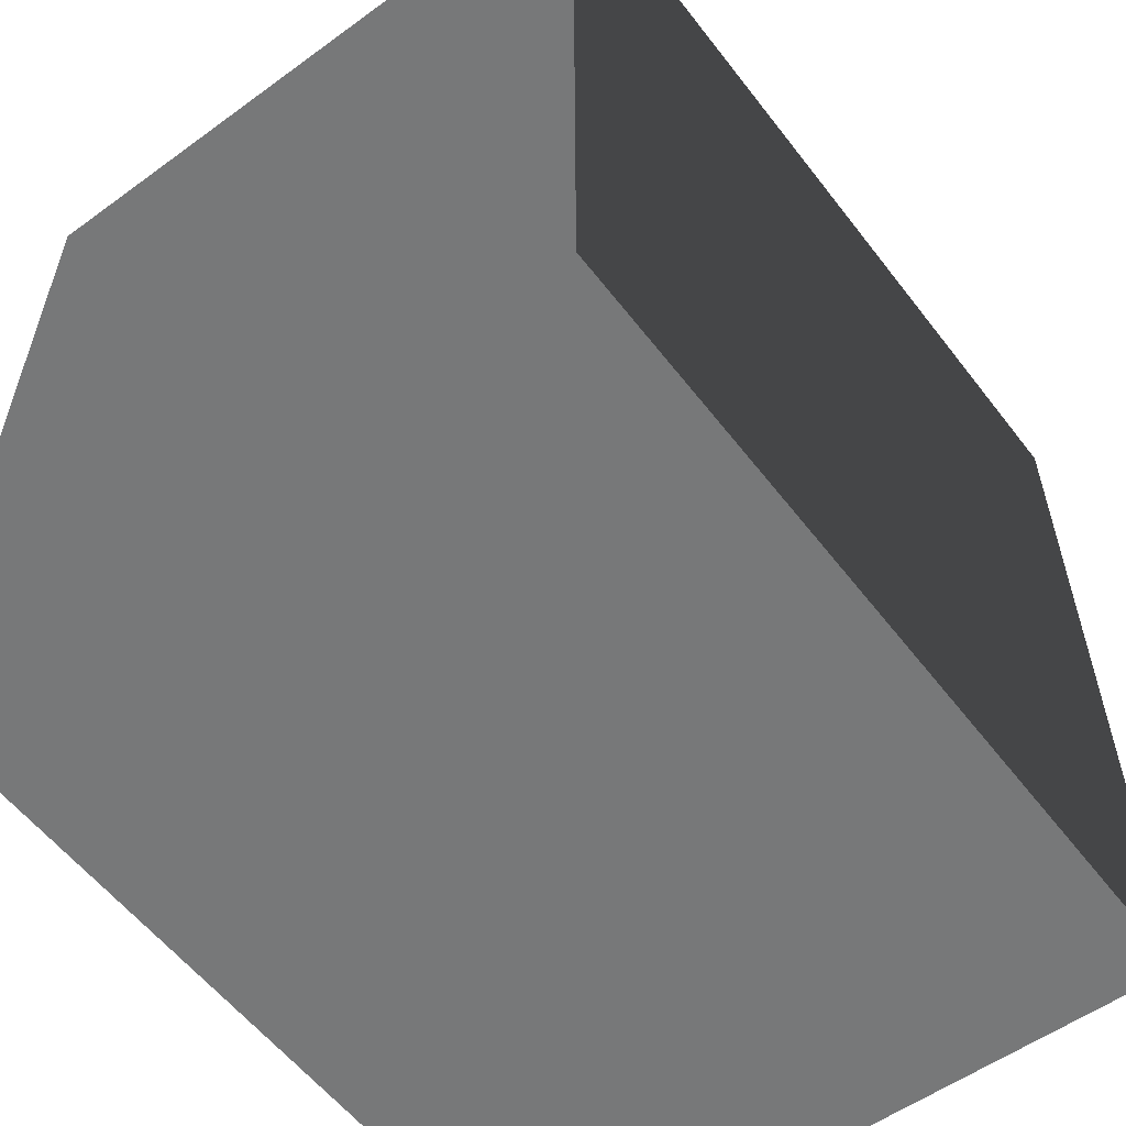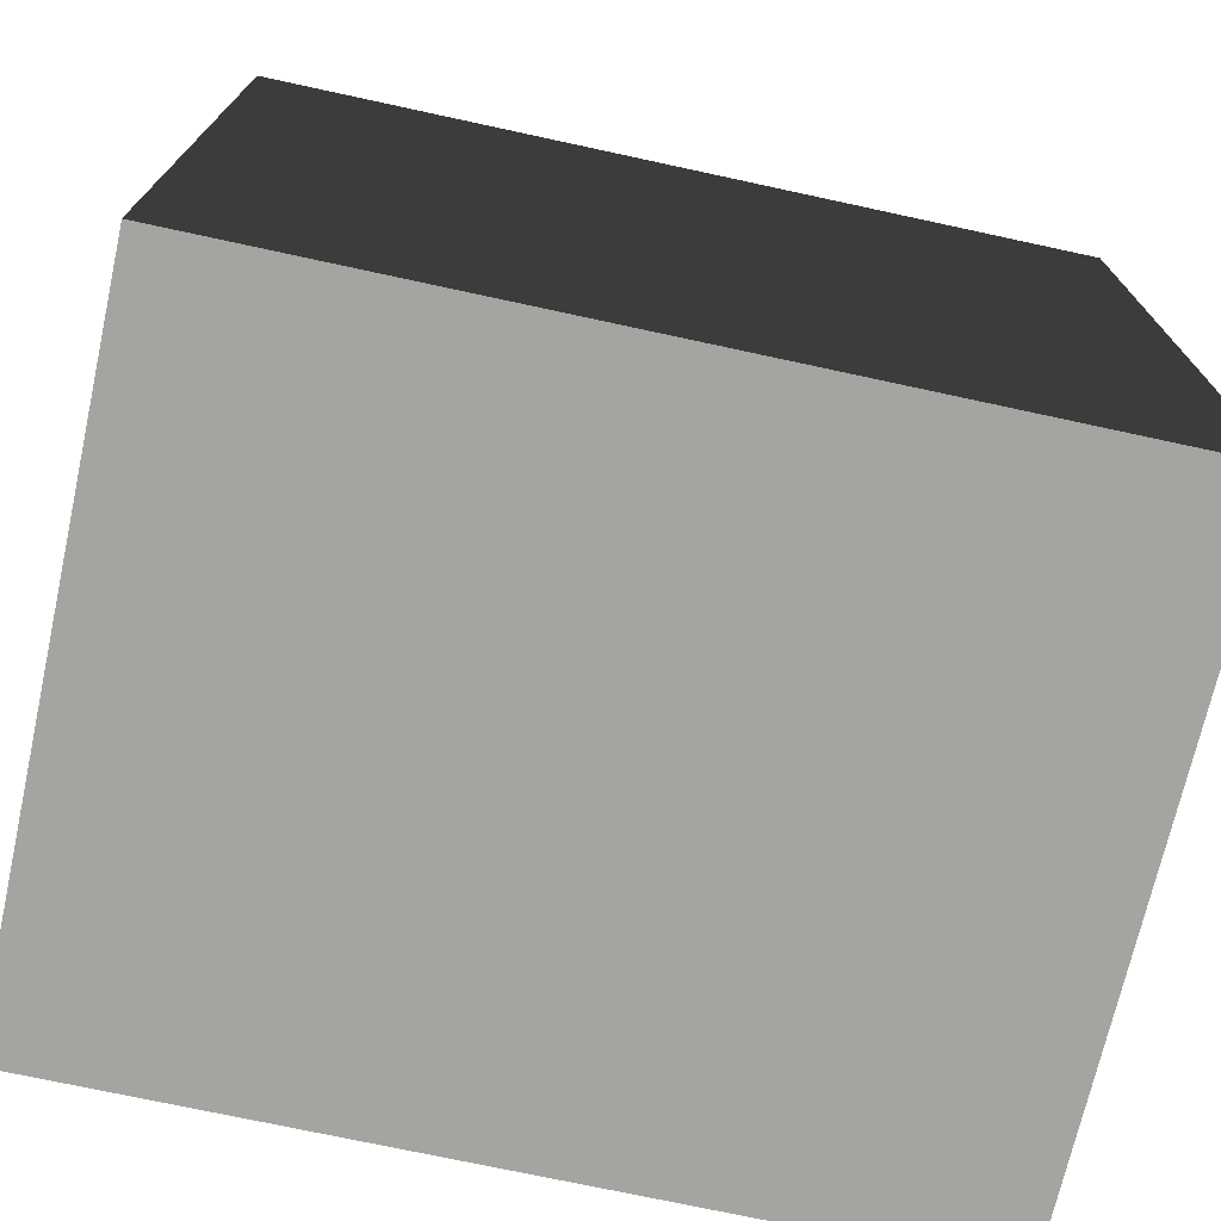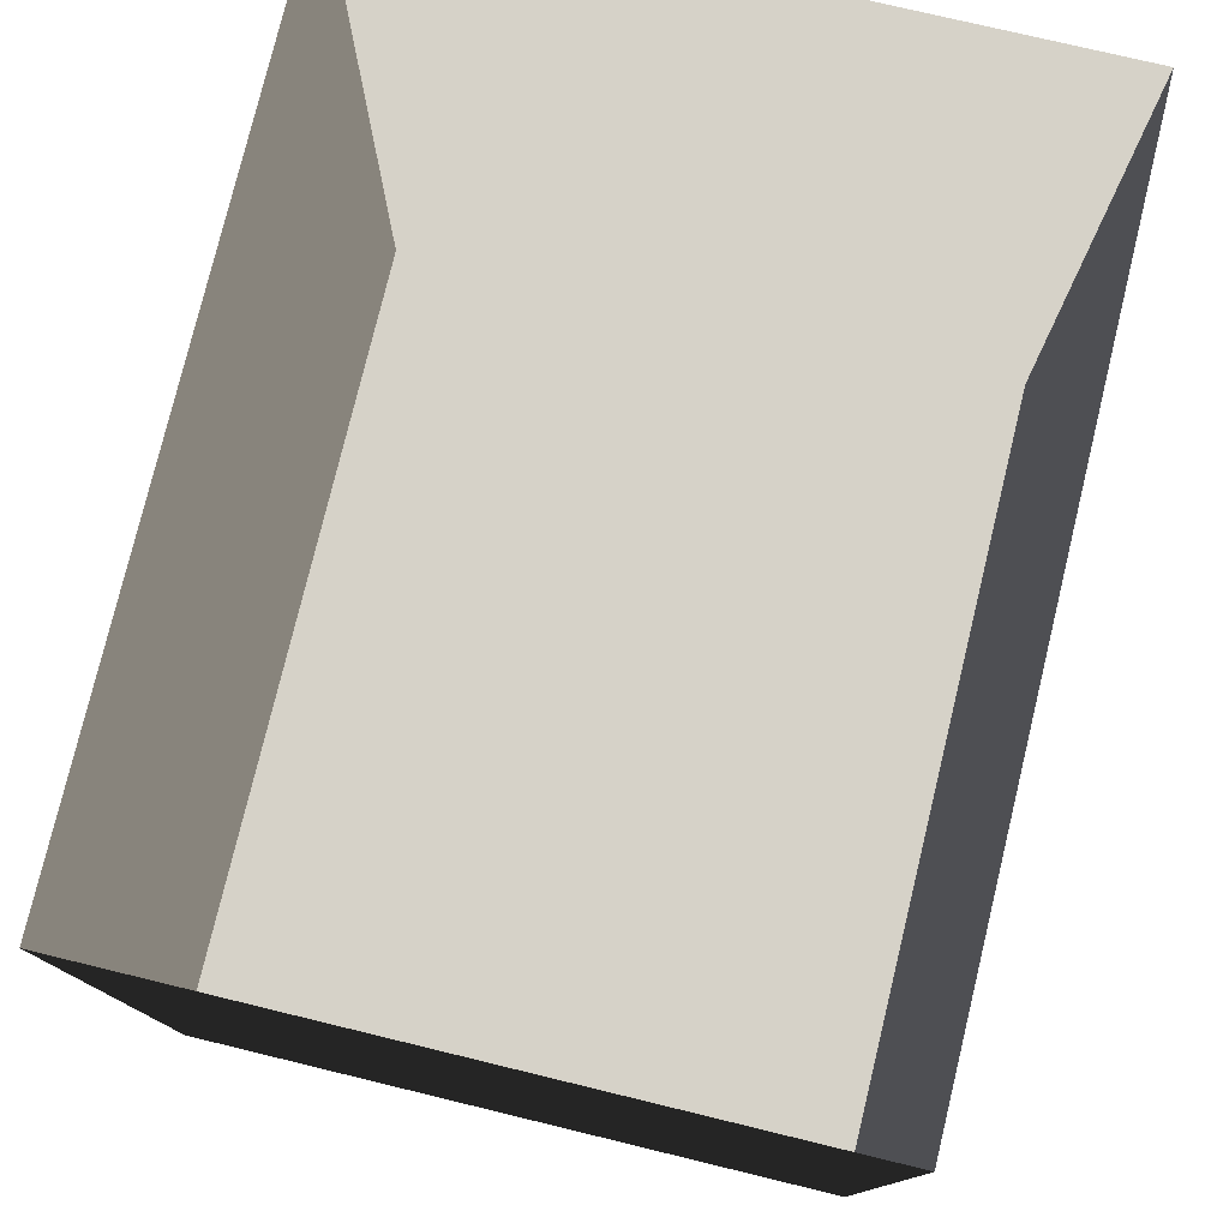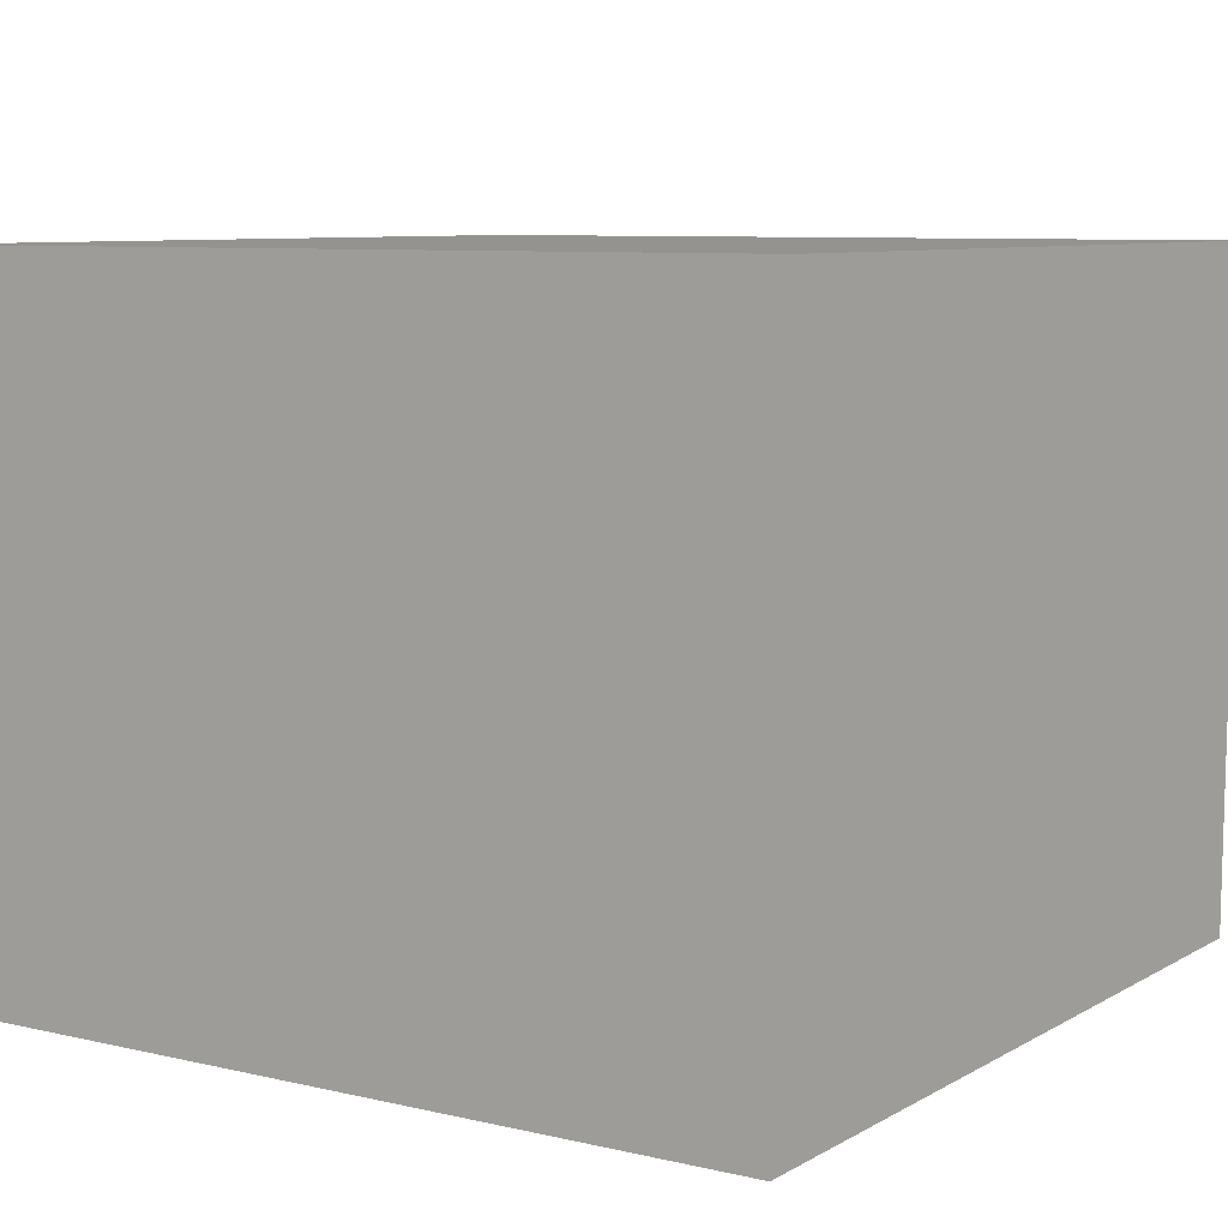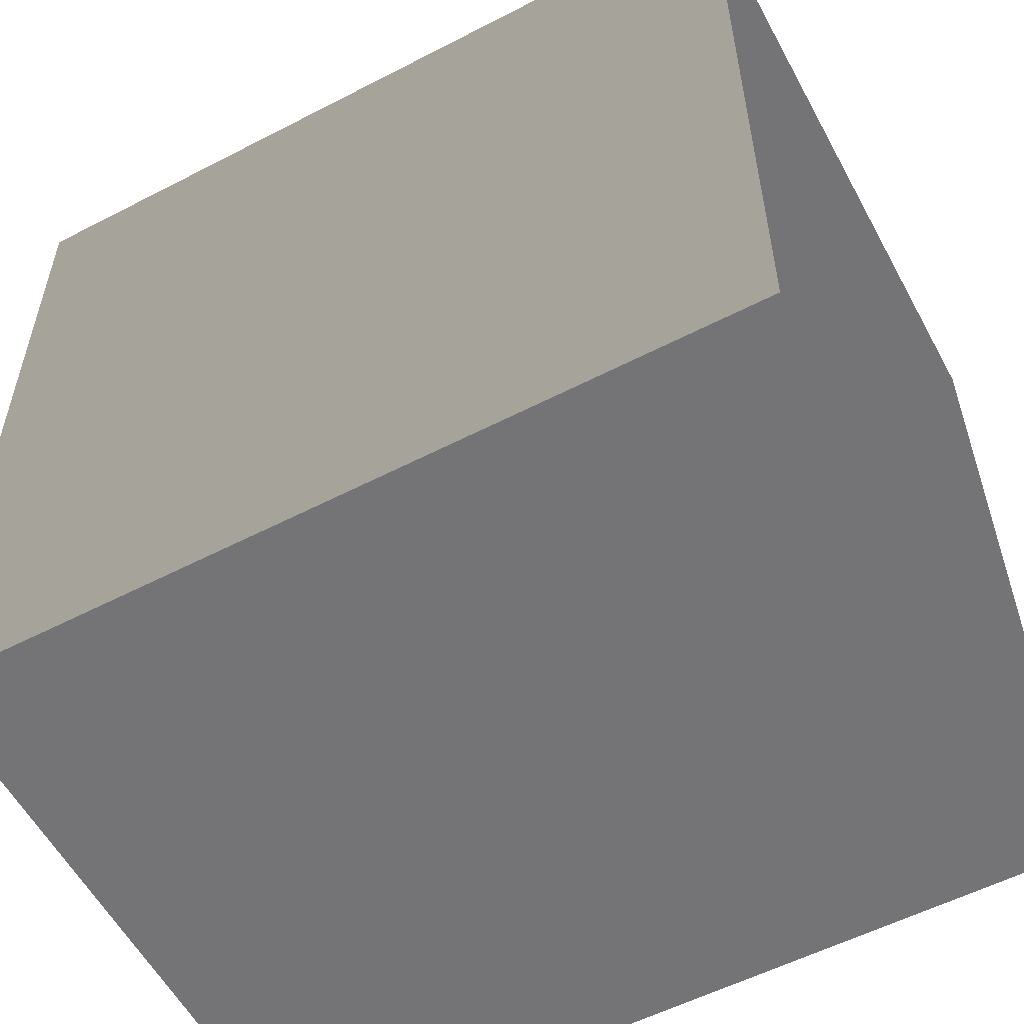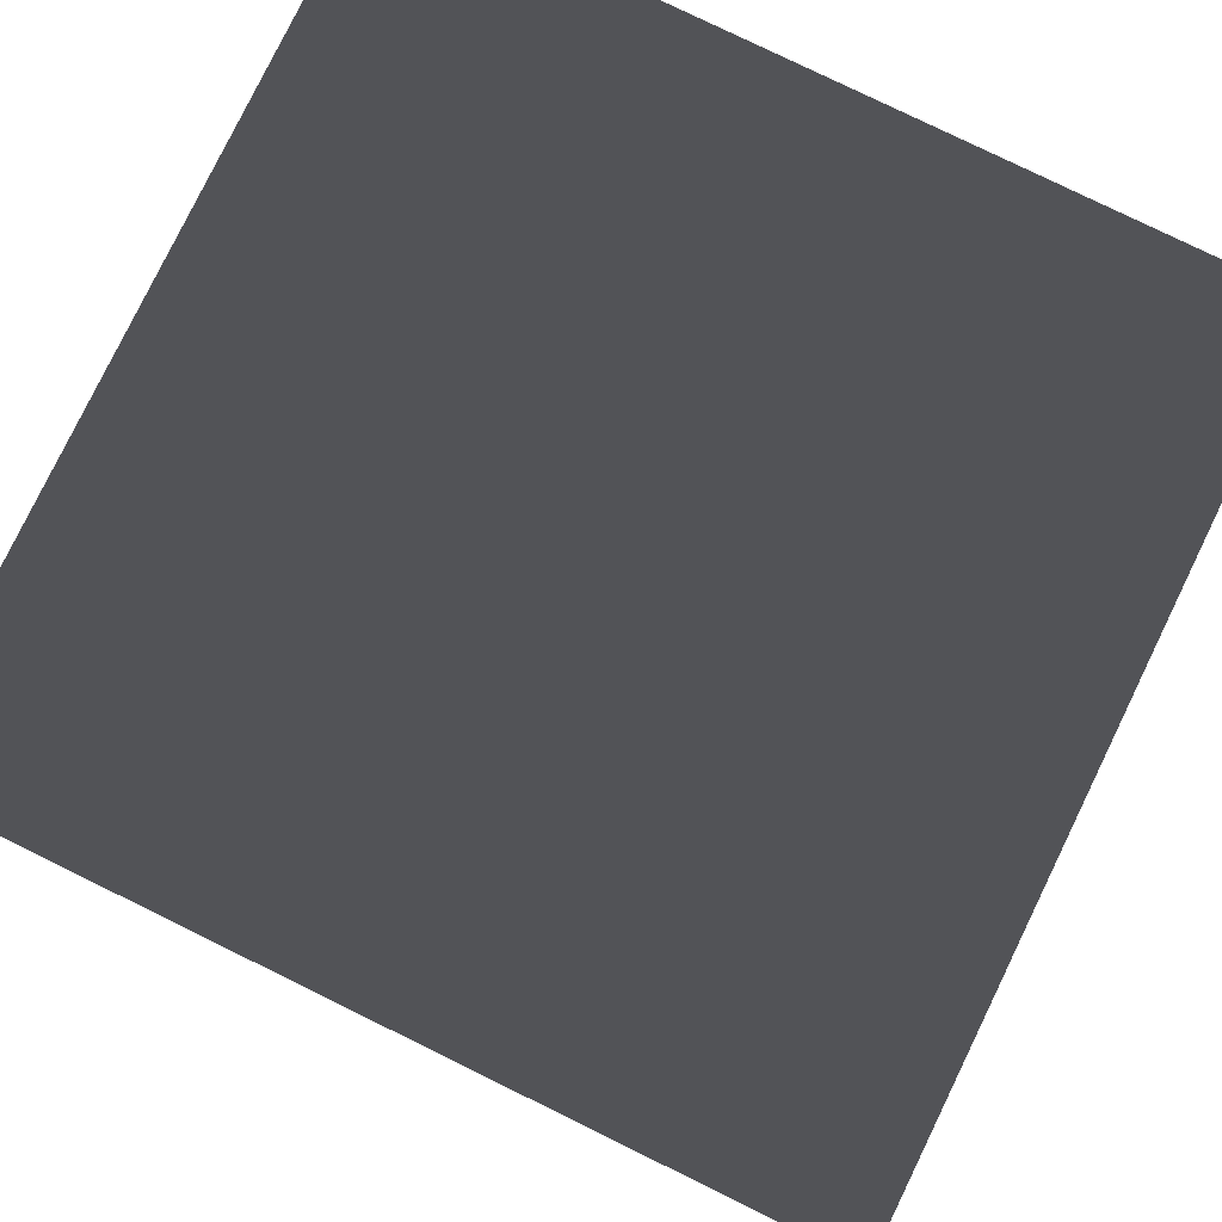
<metadata>
{"format":"obj","ext":"obj","renderer":"f3d","projection":"perspective","resolution":1024,"background":"white","views":[{"elev":-57.3,"azim":127.2,"up":"+Z"},{"elev":-73.3,"azim":167.8,"up":"+Z"},{"elev":78.0,"azim":103.6,"up":"+Z"},{"elev":8.0,"azim":-147.0,"up":"+Y"},{"elev":-56.3,"azim":28.4,"up":"+Z"},{"elev":79.9,"azim":-64.0,"up":"+Y"}]}
</metadata>
<code>
v   1 0 -1.04
v  -0.99 0 -1.04
v  -1.01 0  0.99
v   1 0  0.99
g floor
f -4 -3 -2
f -2 -1 -4
v   1 1.59 -1.04
v   1 1.59  0.99
v  -1.02 1.59  0.99
v  -1.02 1.59 -1.04
g ceiling
f -4 -3 -2
f -2 -1 -4
v   1 1.59 -1.04
v  -1.02 1.59 -1.04
v  -0.99 0 -1.04
v   1 0 -1.04
g backWall
f -4 -3 -2
f -2 -1 -4
v  1 1.59 0.99
v  1 1.59 -1.04
v  1 0 -1.04
v  1 0 0.99
g rightWall
f -4 -3 -2
f -2 -1 -4
v  -1.02 1.59 -1.04
v  -1.02 1.59 0.99
v  -1.01 0 0.99
v  -0.99 0 -1.04
g leftWall
f -4 -3 -2
f -2 -1 -4
v  -1.02 1.59 0.99
v  -1.01 0 0.99
v  1 0 0.99
v  1 1.59 0.99
g wallBehind

</code>
